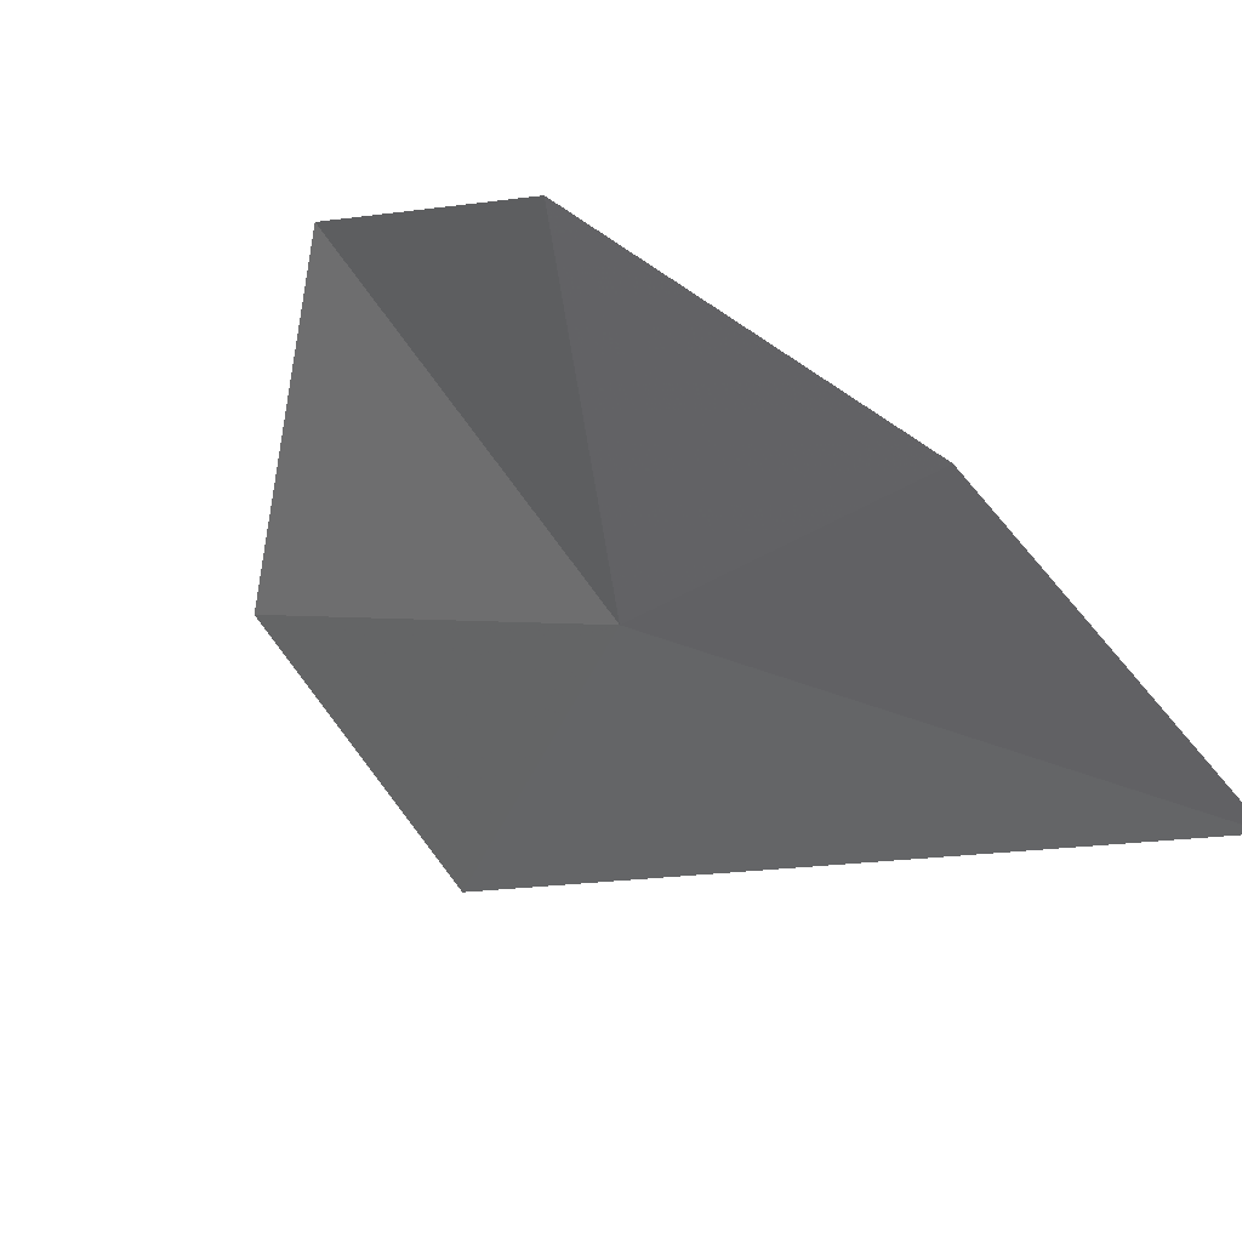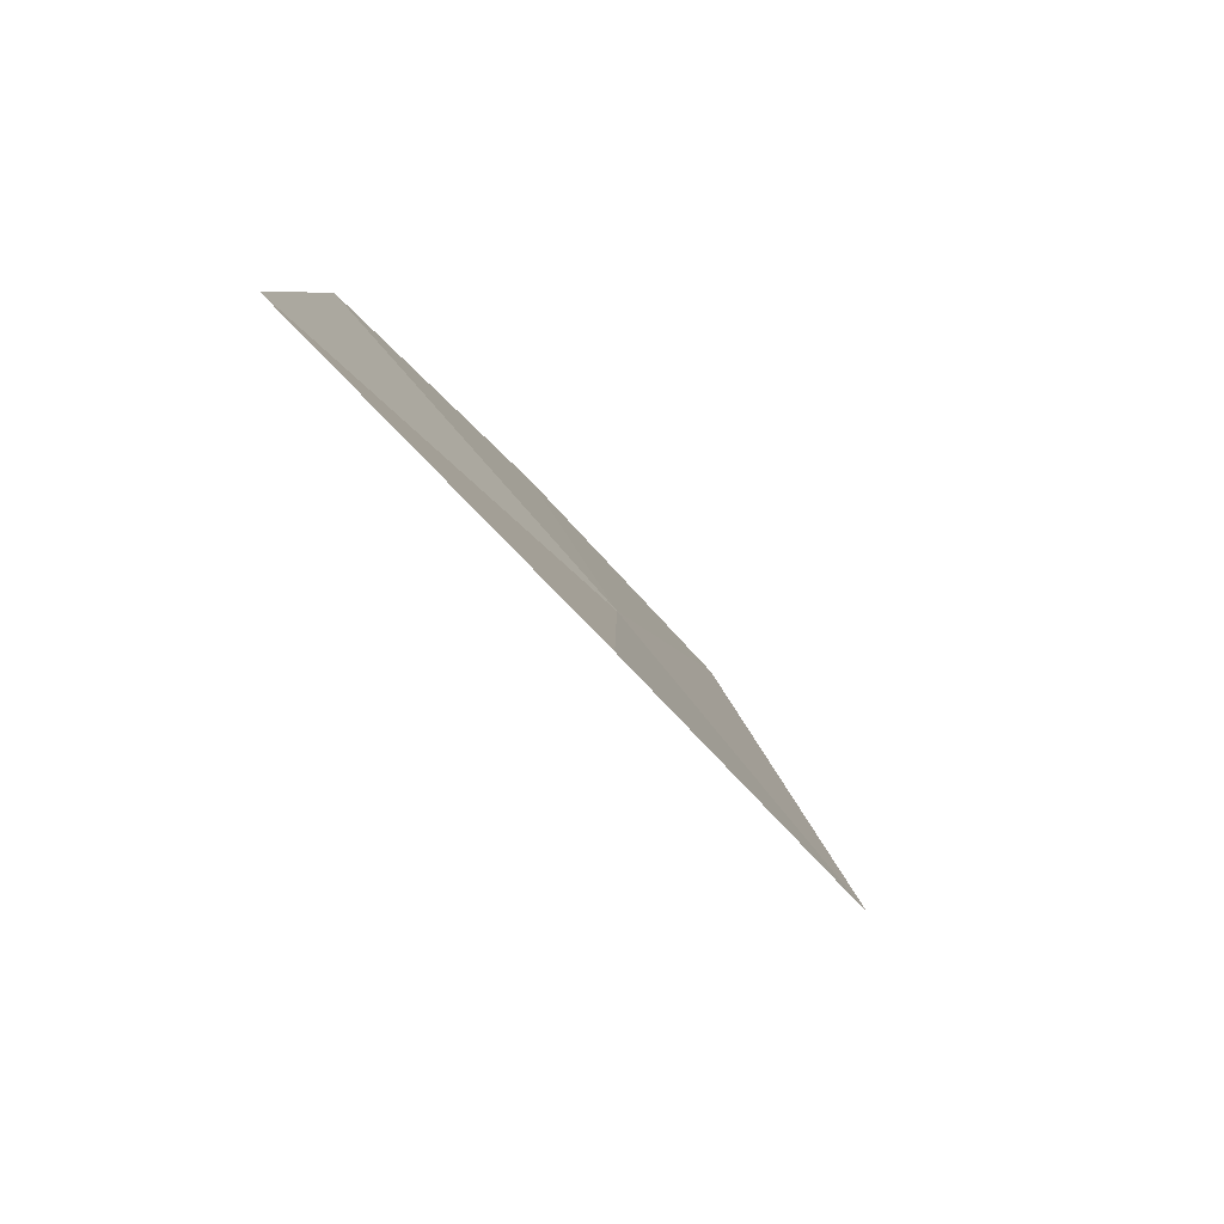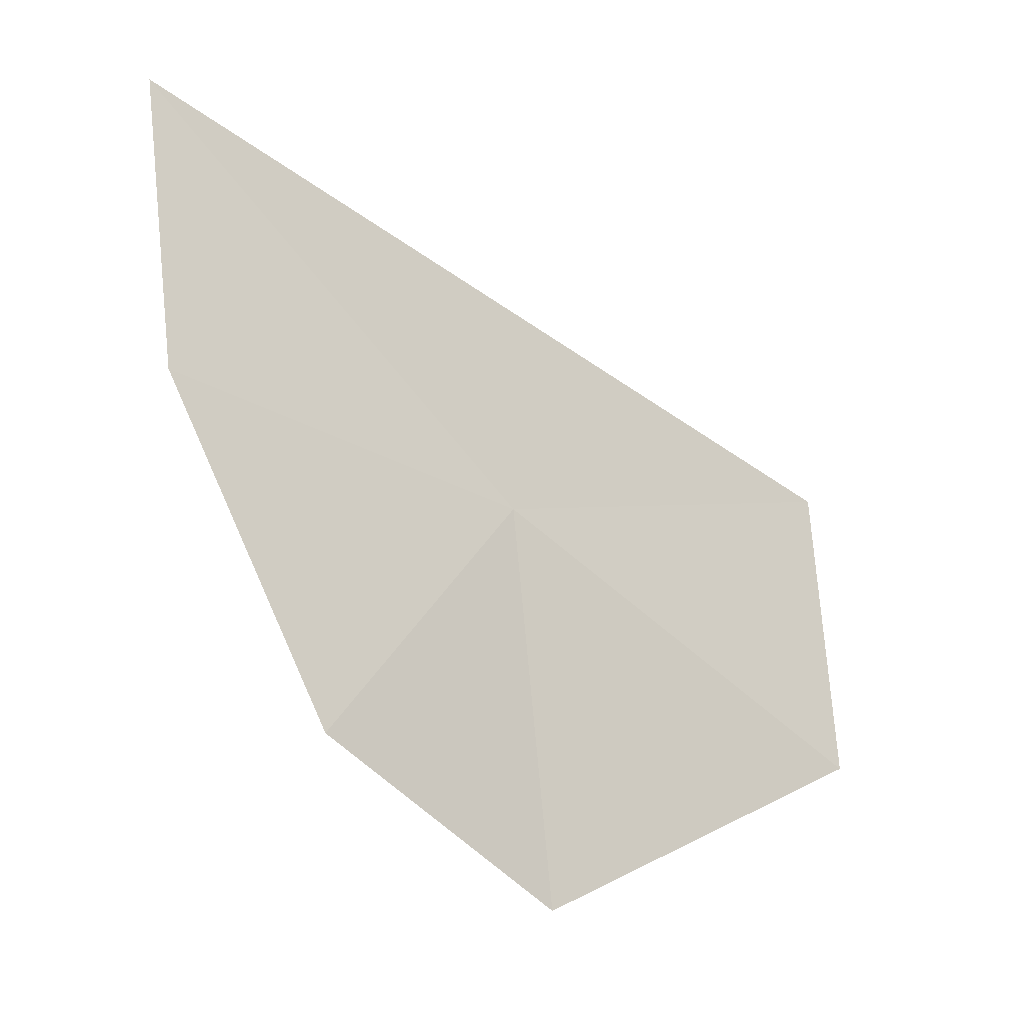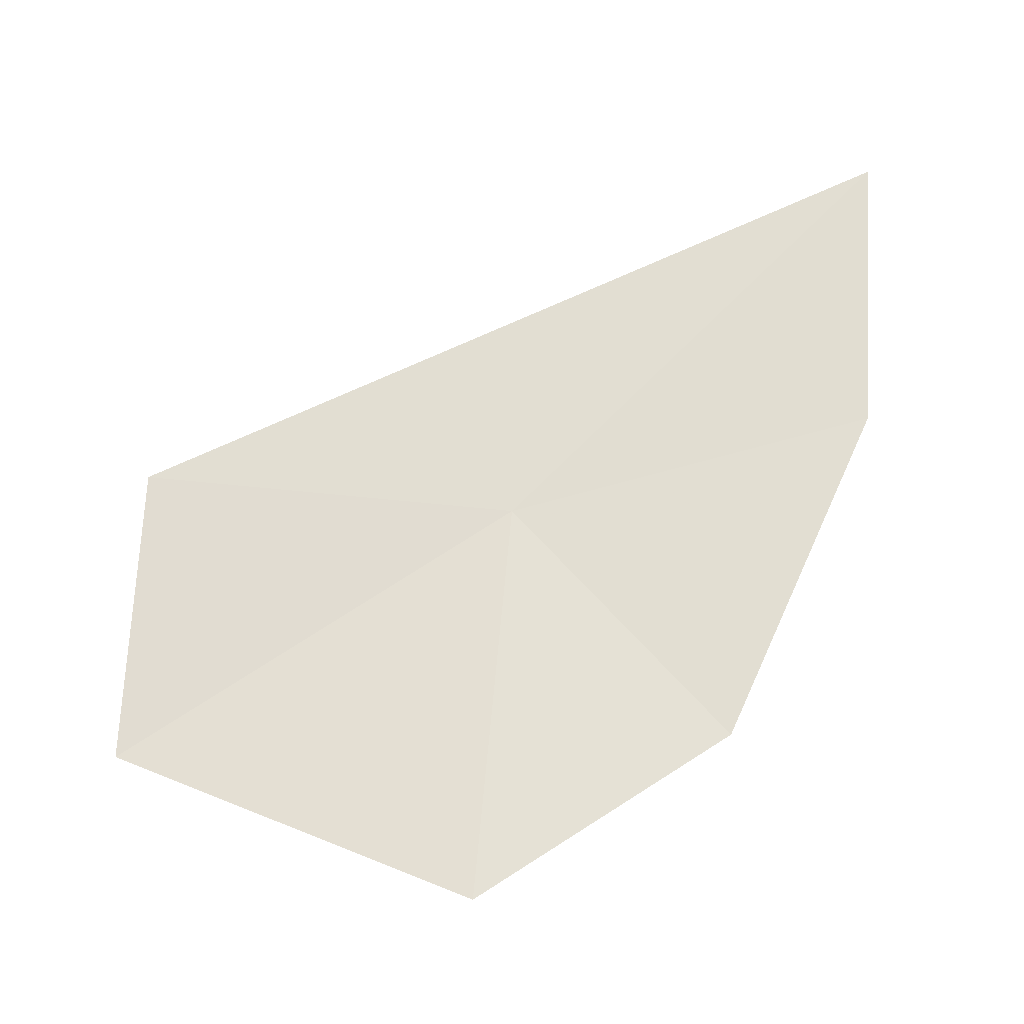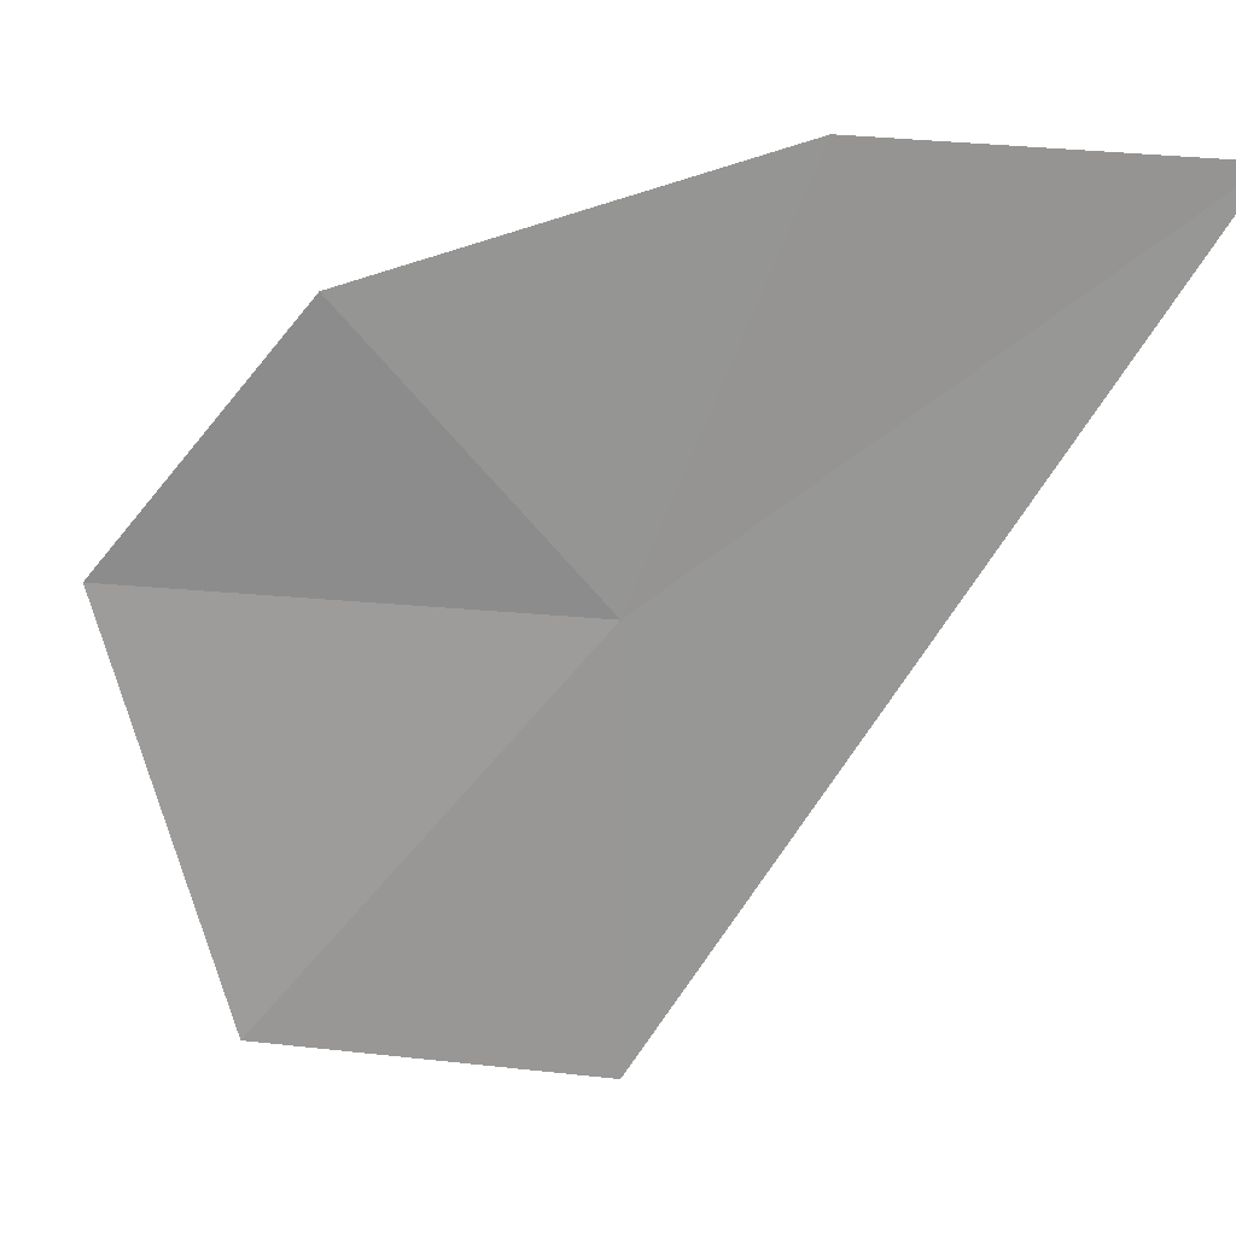
<metadata>
{"format":"obj","ext":"obj","renderer":"f3d","projection":"perspective","resolution":1024,"background":"white","views":[{"elev":72.3,"azim":-31.0,"up":"+Y"},{"elev":-42.6,"azim":-141.2,"up":"+Y"},{"elev":-9.4,"azim":-146.8,"up":"+Z"},{"elev":-26.4,"azim":62.5,"up":"+Z"},{"elev":48.7,"azim":-77.3,"up":"+Y"}]}
</metadata>
<code>
v 2.691 22.31 32.73
v 3.461 23.73 33.18
v 3.6 23.75 34.46
v 2.565 22.19 30.97
v 3.045 23.18 31.7
v 1.937 20.85 32.9
v 1.804 20.85 31.61
f 1 3 2
f 1 5 4
f 1 2 5
f 1 7 6
f 1 4 7
f 1 6 3

</code>
